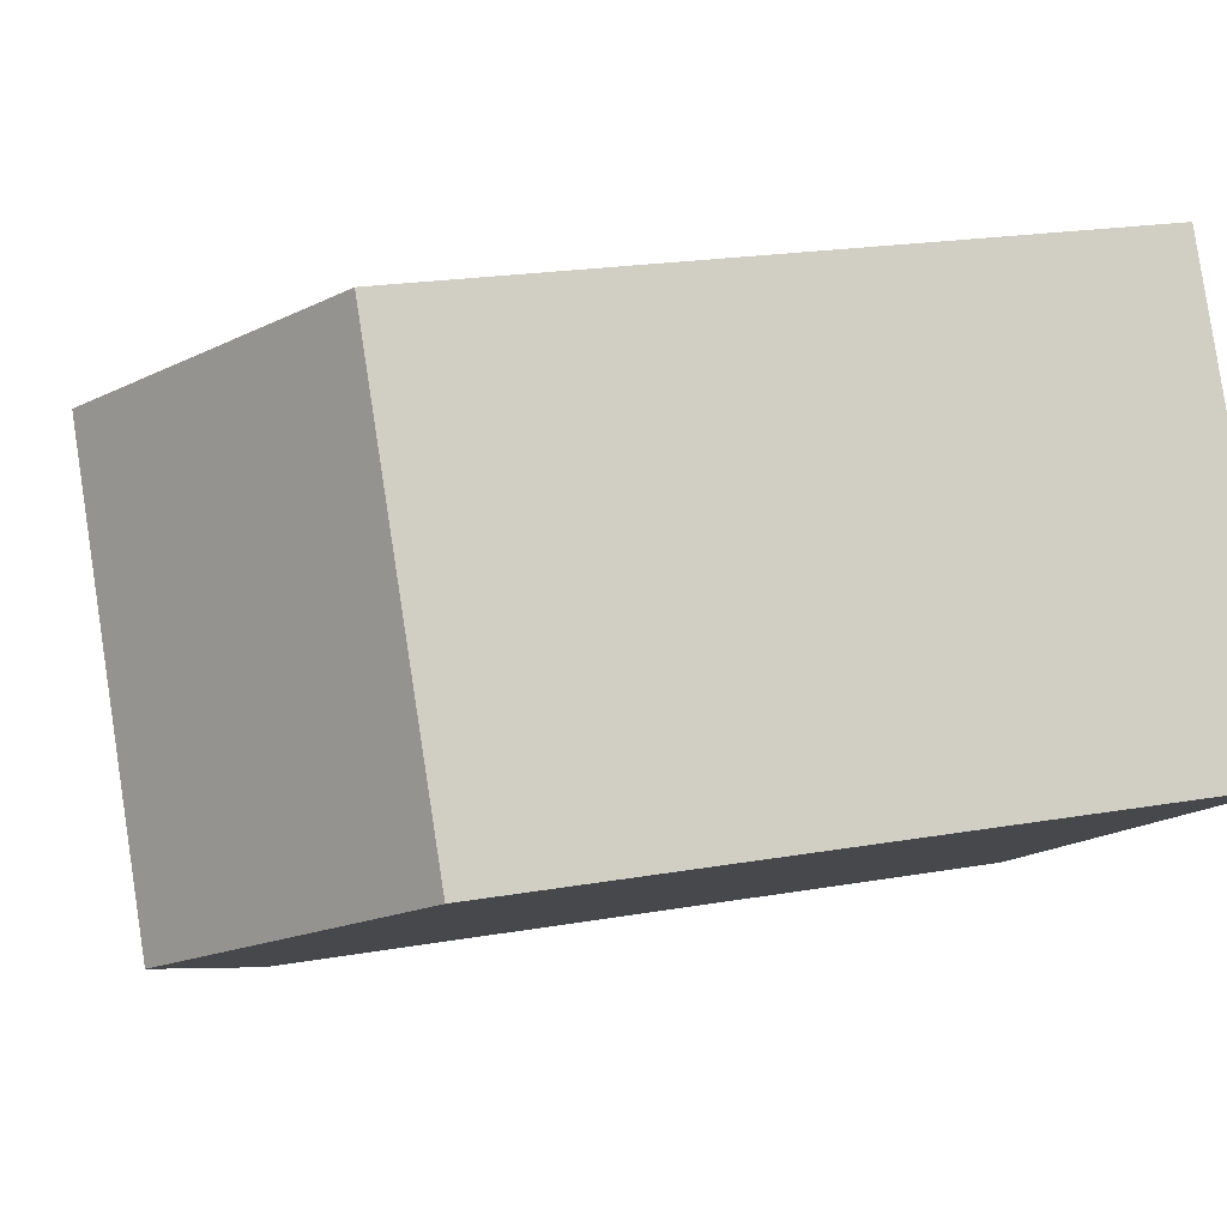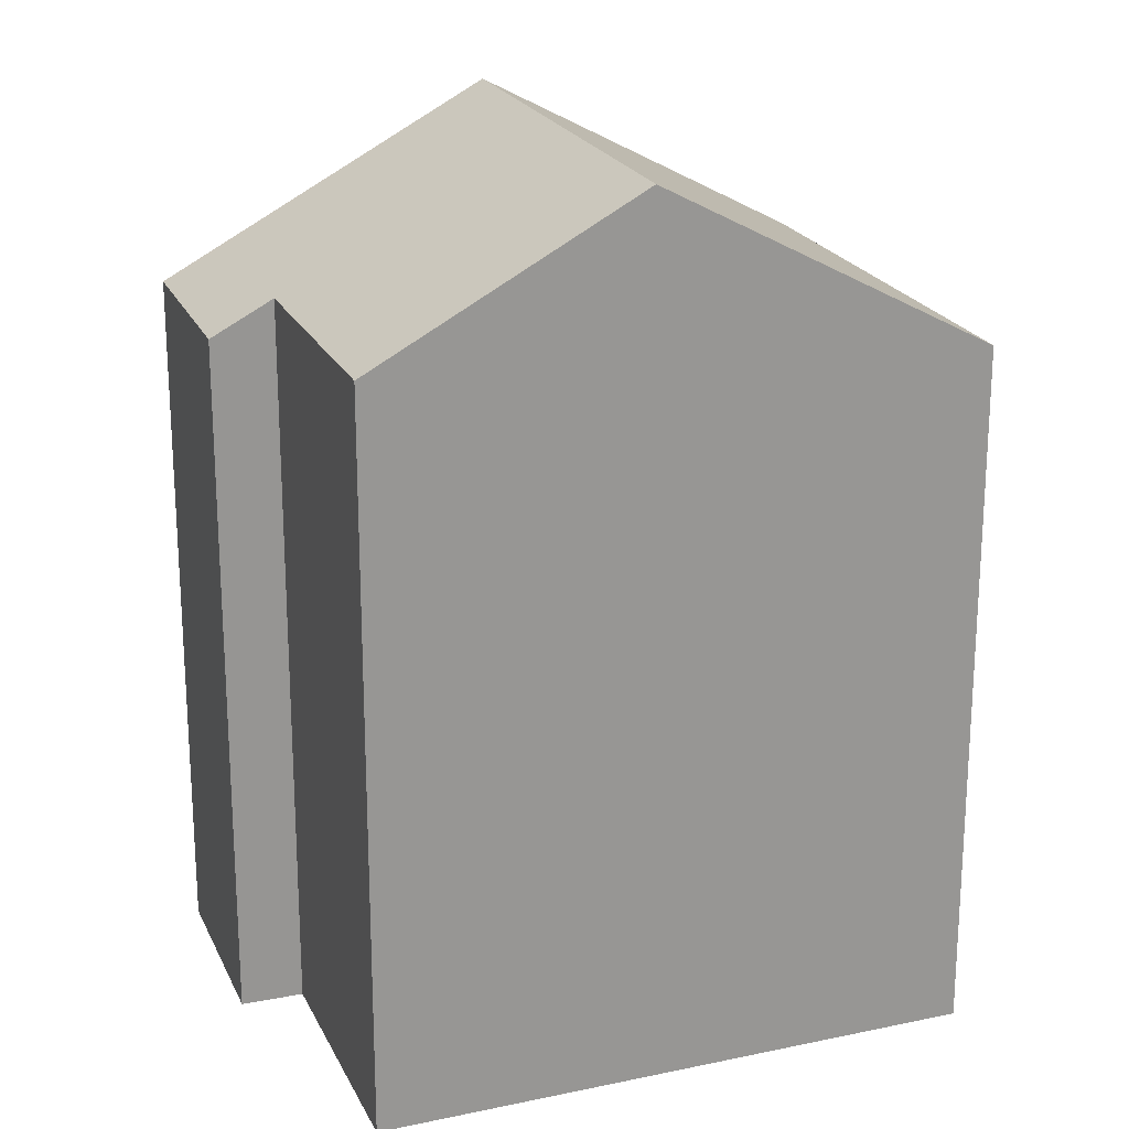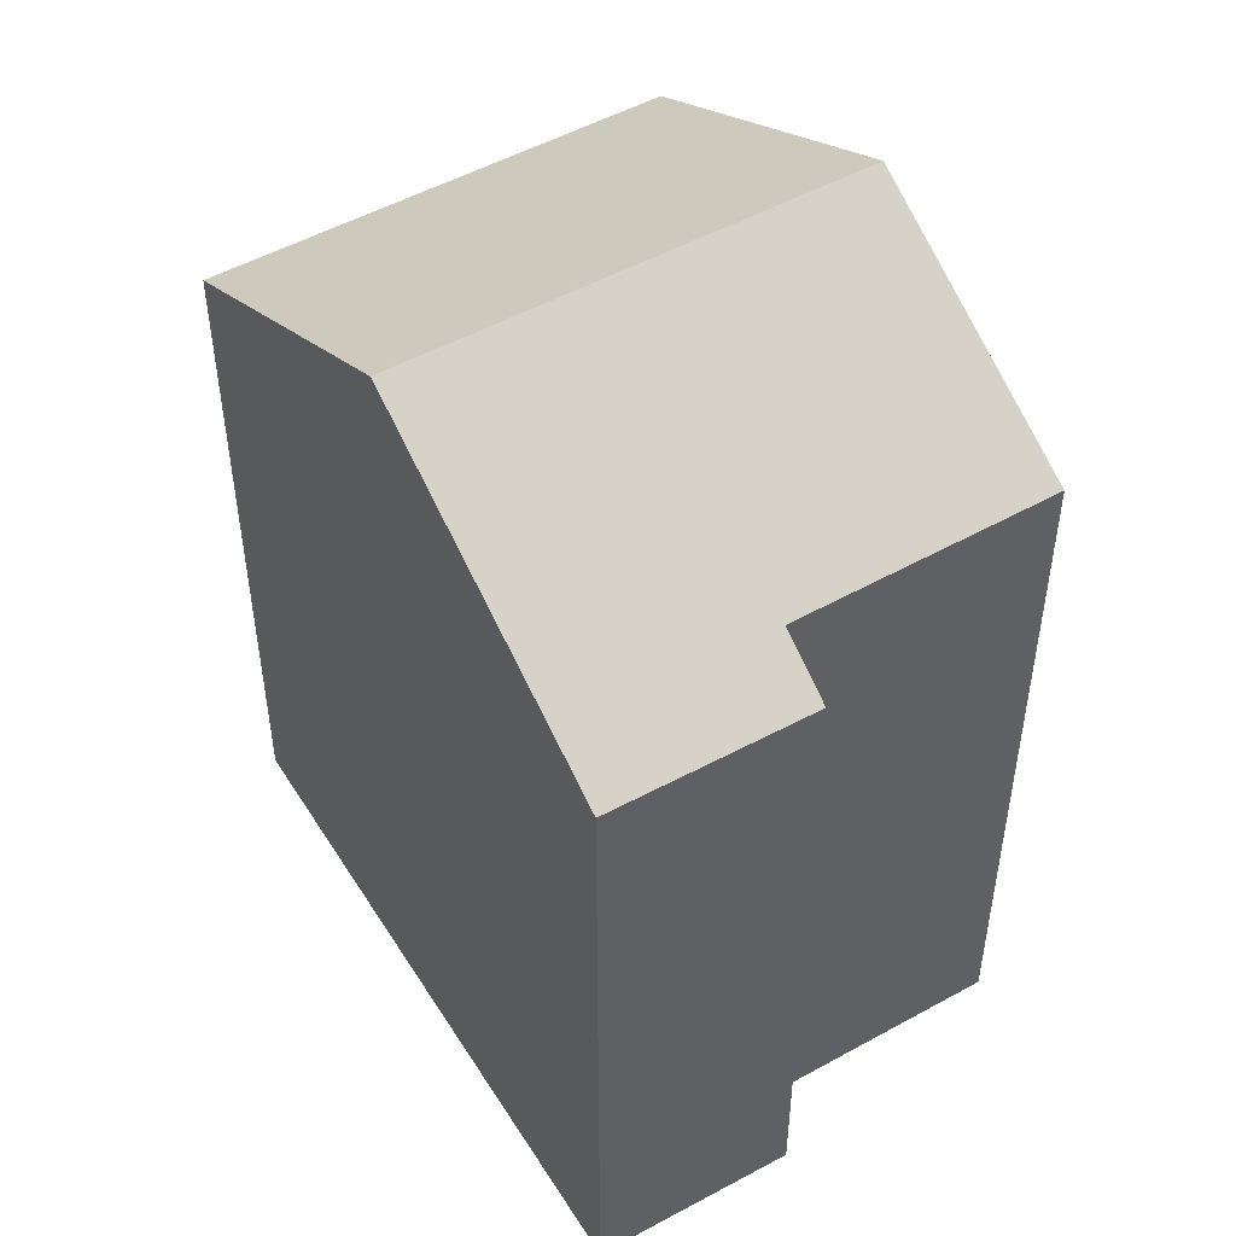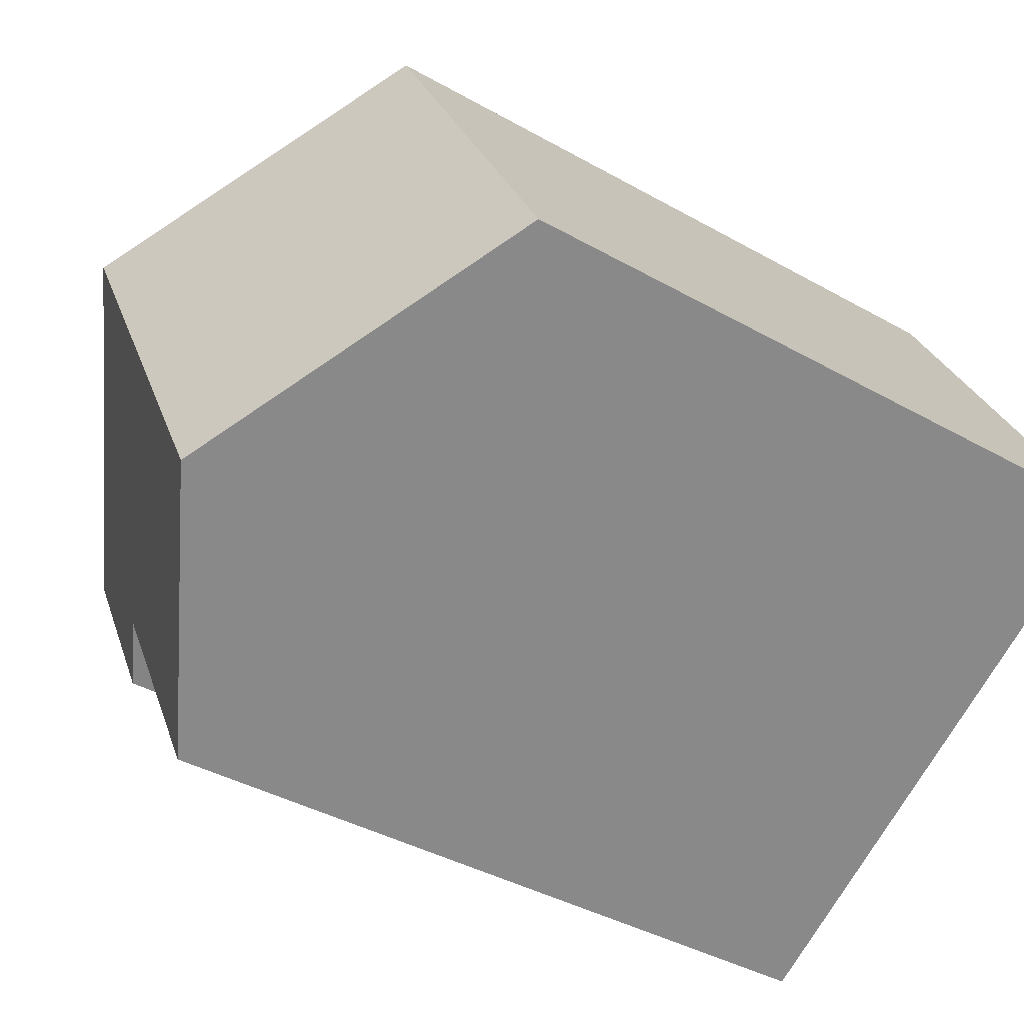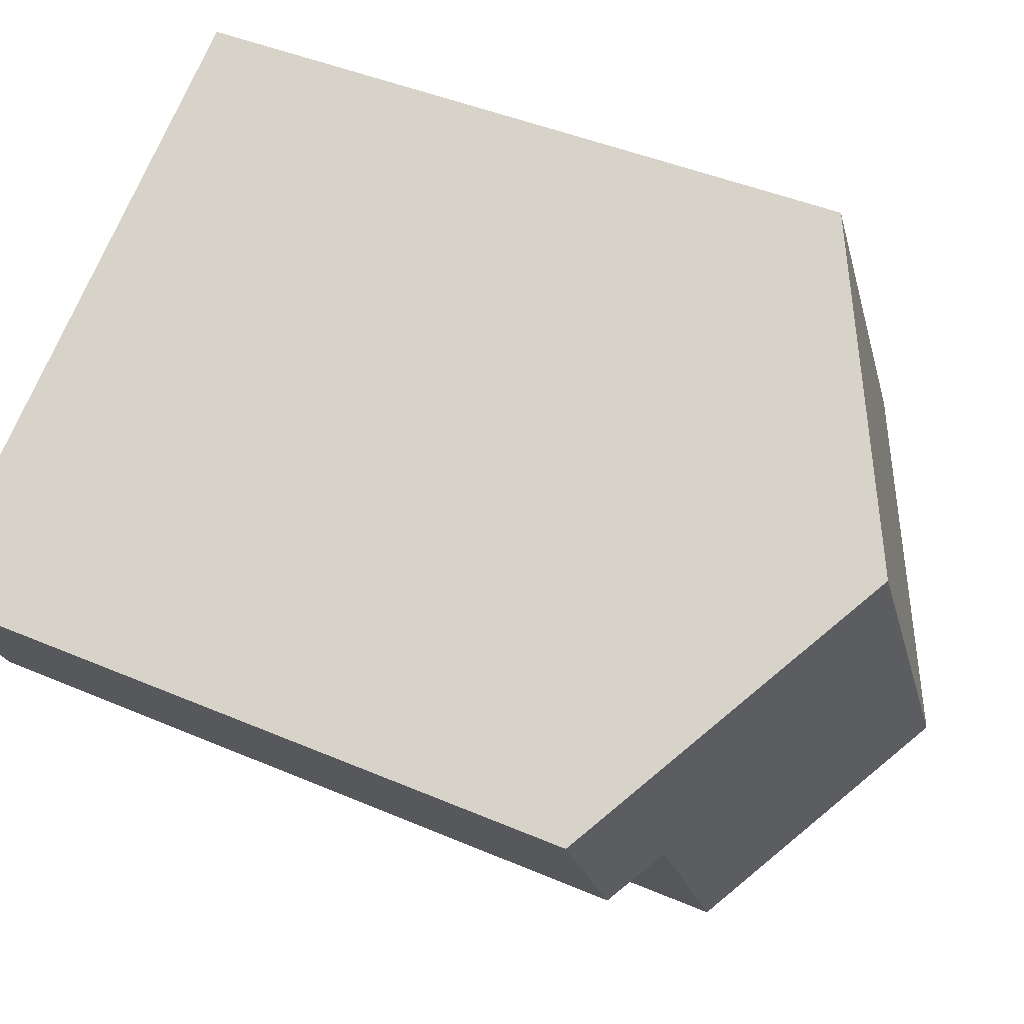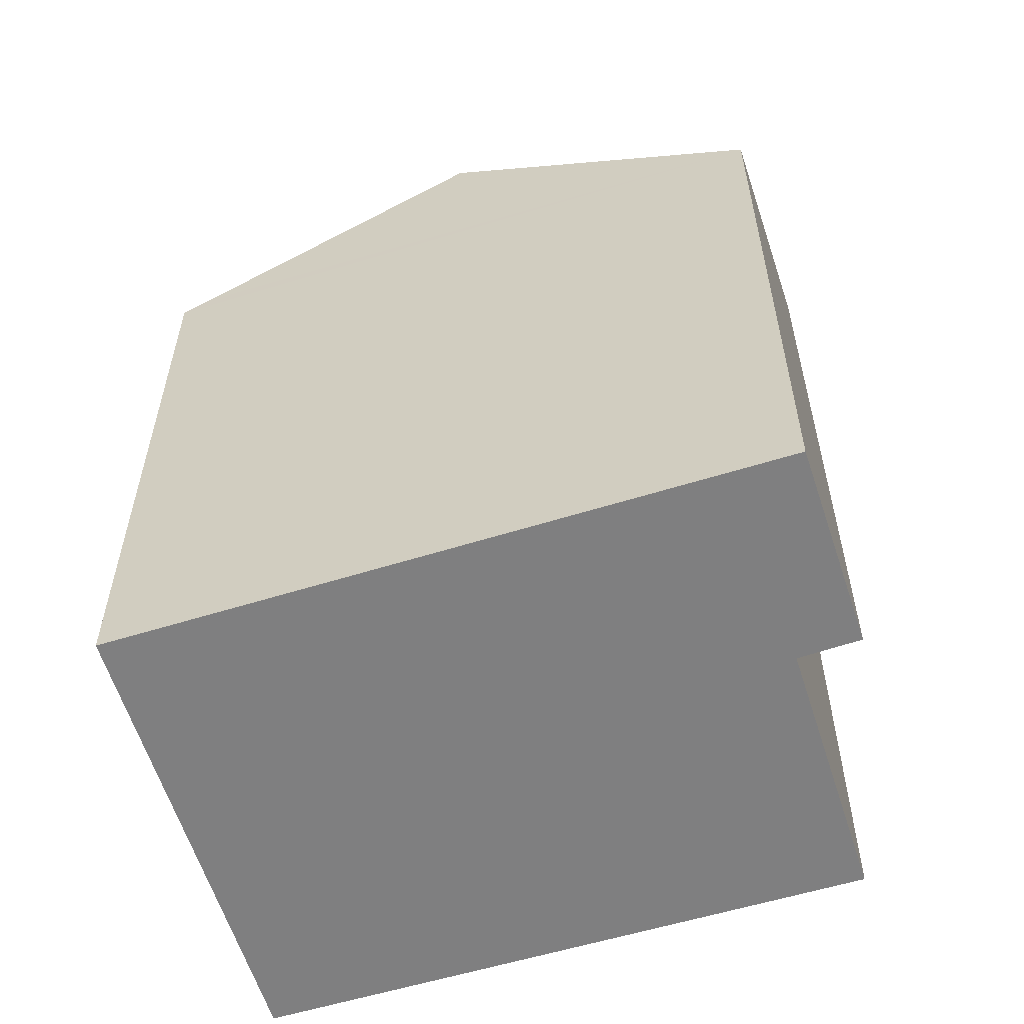
<metadata>
{"format":"obj","ext":"obj","renderer":"f3d","projection":"perspective","resolution":1024,"background":"white","views":[{"elev":20.2,"azim":-108.0,"up":"+Z"},{"elev":21.6,"azim":-171.1,"up":"+Y"},{"elev":50.9,"azim":87.8,"up":"+Y"},{"elev":-38.7,"azim":-125.6,"up":"+Z"},{"elev":42.6,"azim":117.2,"up":"+Z"},{"elev":-59.9,"azim":46.5,"up":"+Y"}]}
</metadata>
<code>
v  8.742 17.57 -4.952
v  14.23 15.92 -1.397
v  11.42 15.93 -6.468
v  6.32 19.05 -3.58
v  11.22 19.05 5.375
v  17.45 15.21 1.717
v  17.55 15.21 1.889
v  15.43 15.19 -2.024
v  4.91 15.21 8.855
v  0.468 15.47 -0.265
v  0 15.19 9.298e-16
v  5.461 15.55 8.551
v  11.42 3.961e-16 -6.468
v  0 0 0
v  8.742 3.032e-16 -4.952
v  6.32 2.192e-16 -3.58
v  0.468 1.623e-17 -0.265
v  14.23 8.554e-17 -1.397
v  15.43 1.239e-16 -2.024
v  4.91 -5.422e-16 8.855
v  11.22 -3.291e-16 5.375
v  17.55 -1.157e-16 1.889
v  5.461 -5.236e-16 8.551
v  17.45 -1.051e-16 1.717
g defaultobject
f 1 2 3
f 2 1 4
f 2 4 5
f 2 5 6
f 6 5 7
f 6 8 2
f 9 10 11
f 10 9 4
f 4 9 12
f 4 12 5
f 1 10 4
f 10 1 3
f 10 3 13
f 10 13 11
f 11 13 14
f 14 13 15
f 14 15 16
f 14 16 17
f 8 18 2
f 18 8 19
f 11 20 9
f 20 11 14
f 12 7 5
f 7 12 9
f 7 9 20
f 7 20 21
f 7 21 22
f 21 20 23
f 22 6 7
f 6 22 8
f 8 22 19
f 19 22 24
f 2 13 3
f 13 2 18
f 21 24 22
f 24 21 19
f 19 21 18
f 18 21 23
f 18 23 13
f 13 23 20
f 13 20 15
f 15 20 16
f 16 20 17
f 17 20 14

</code>
